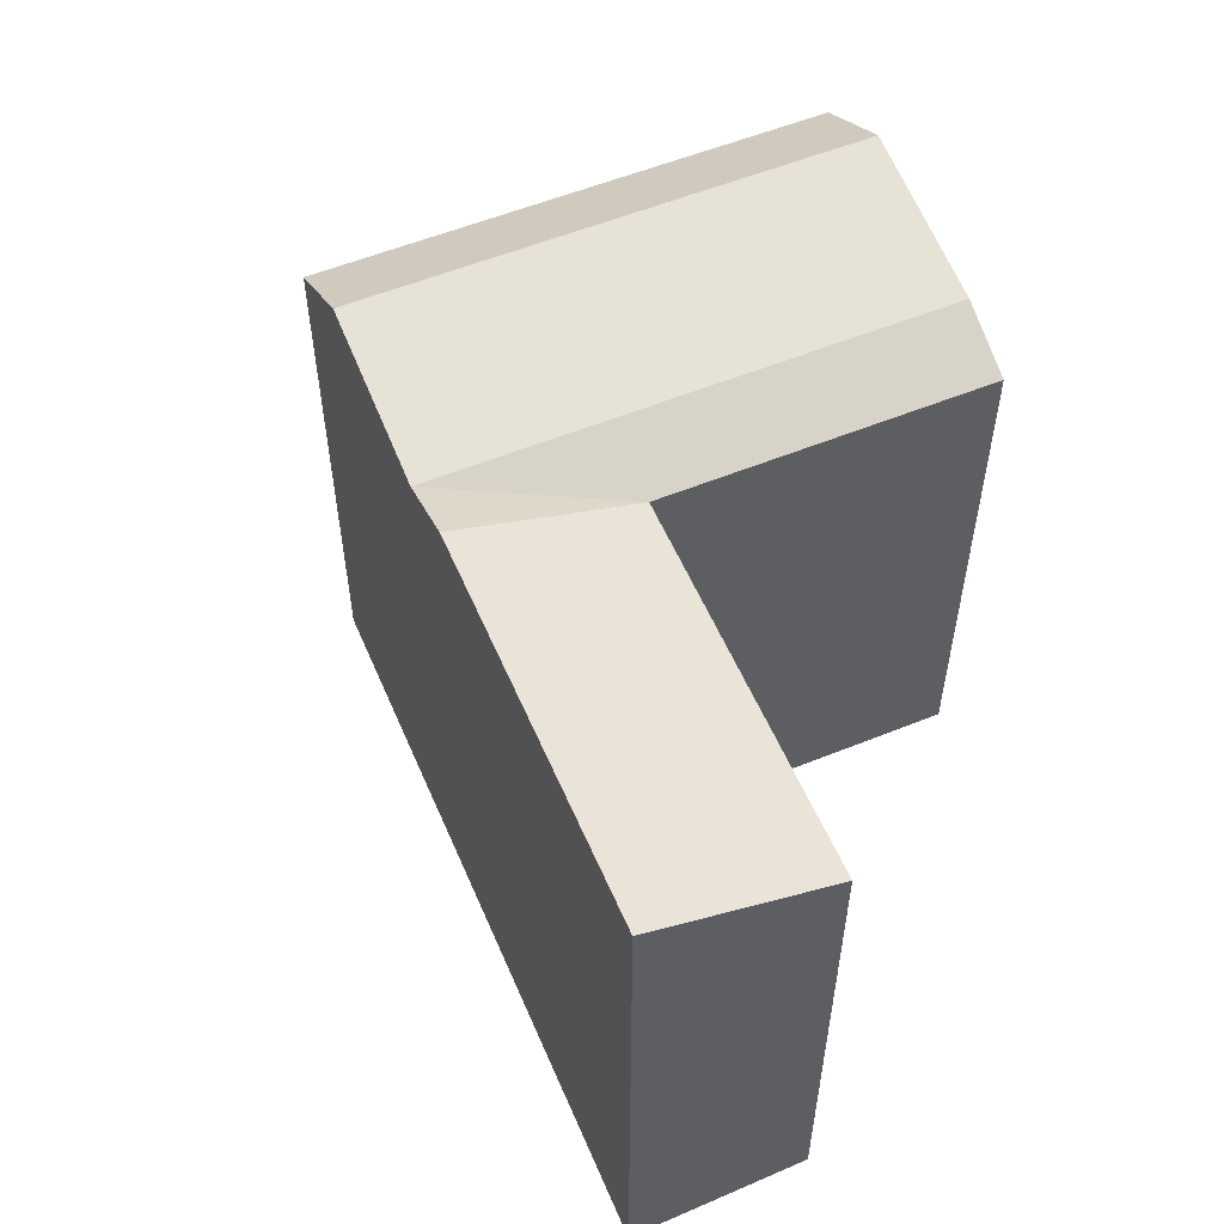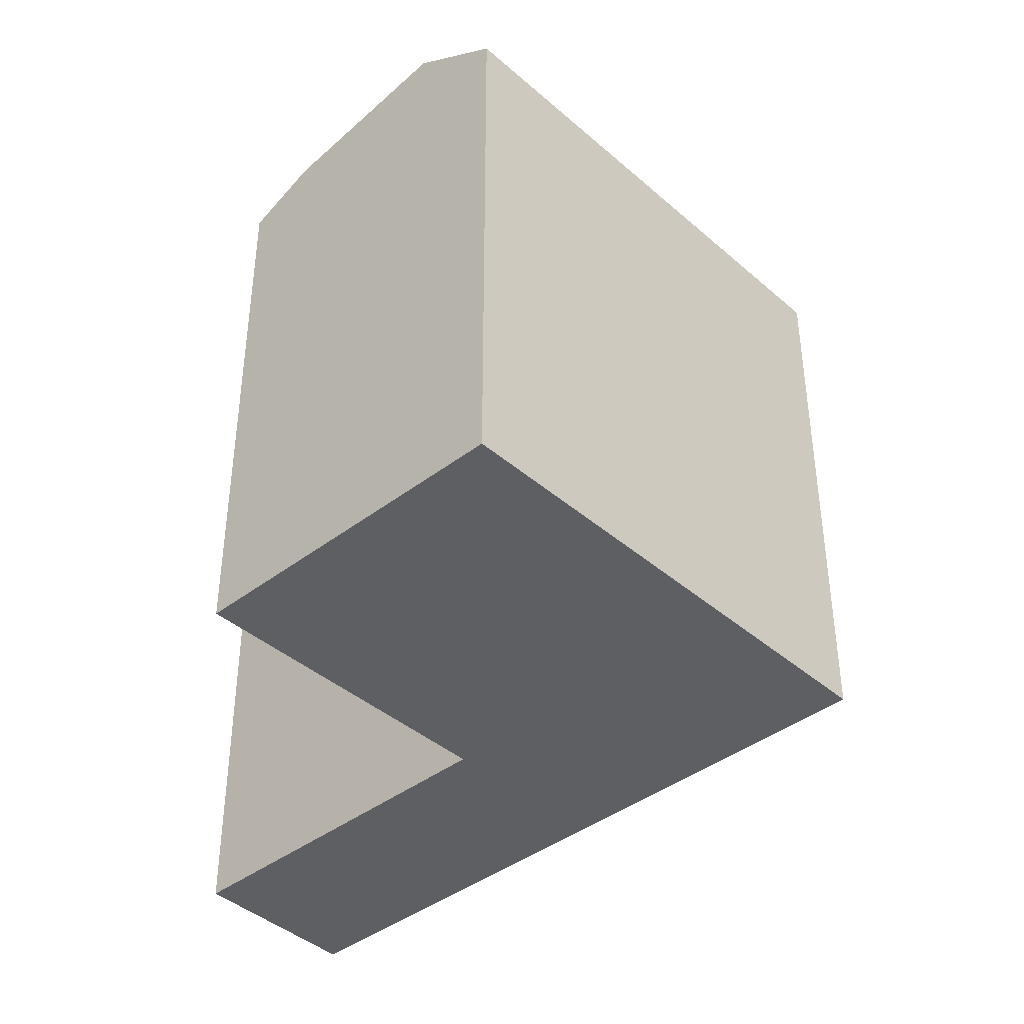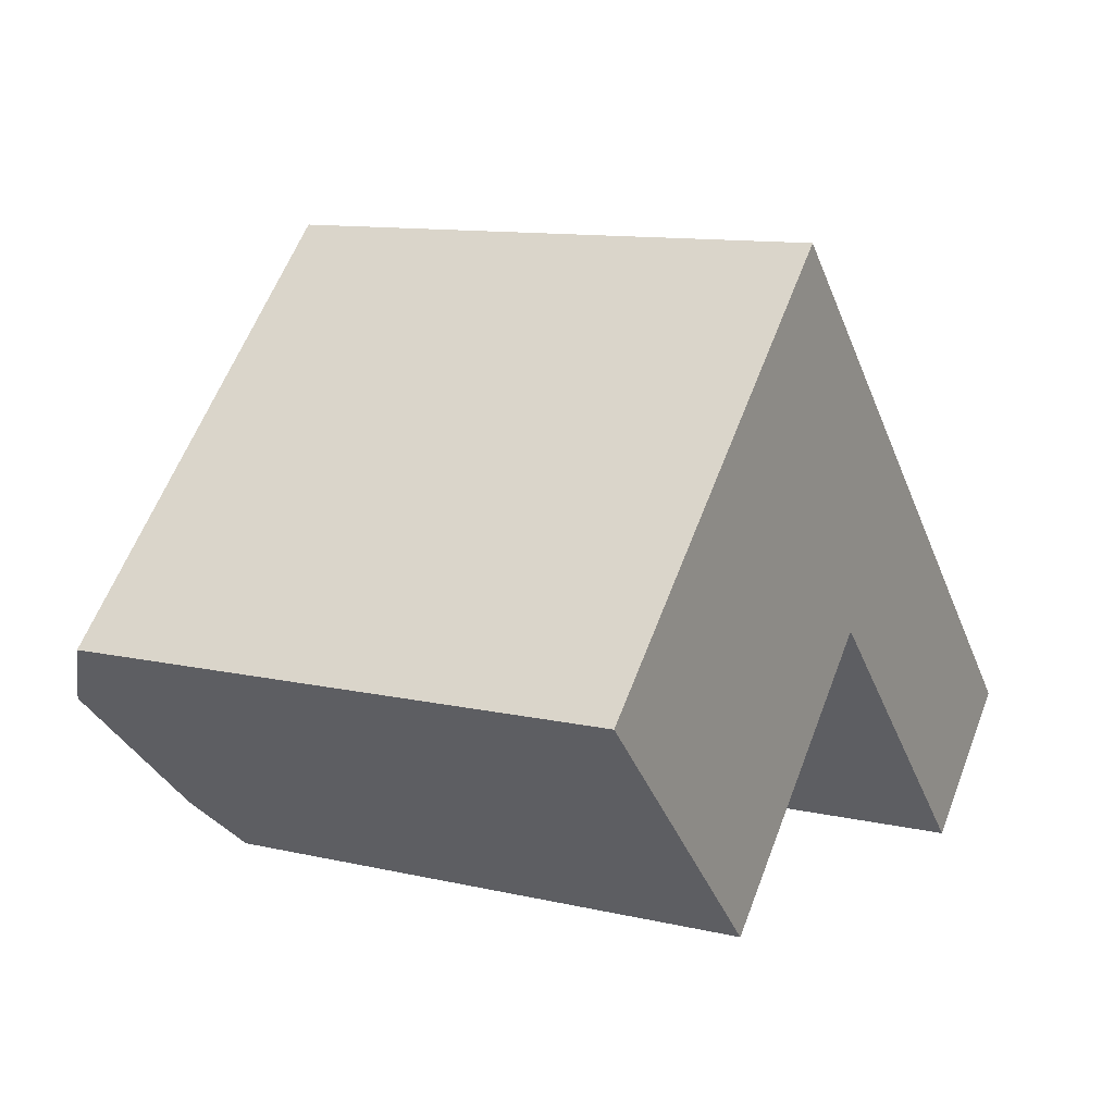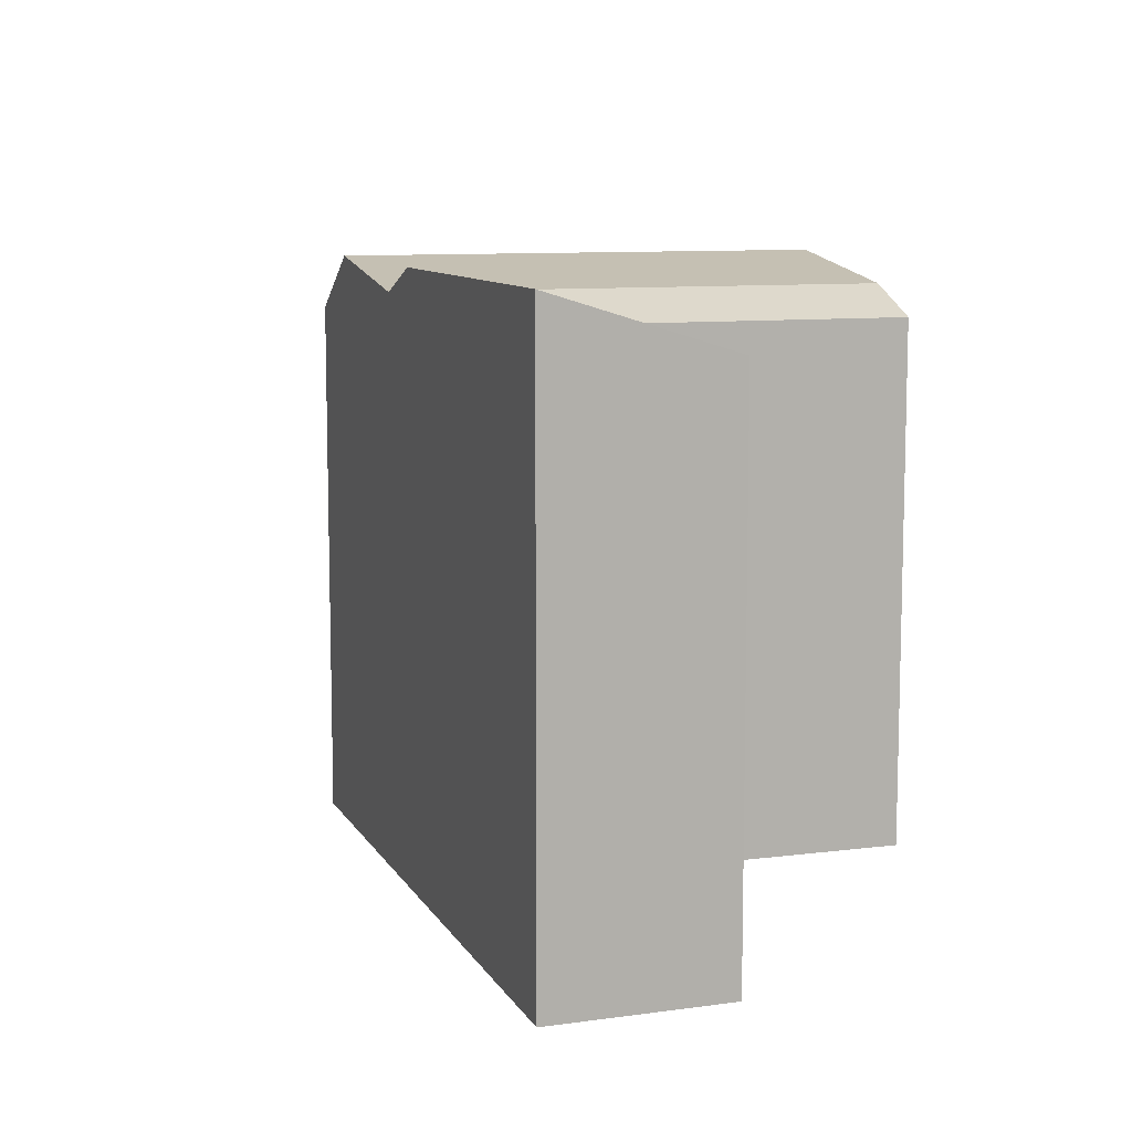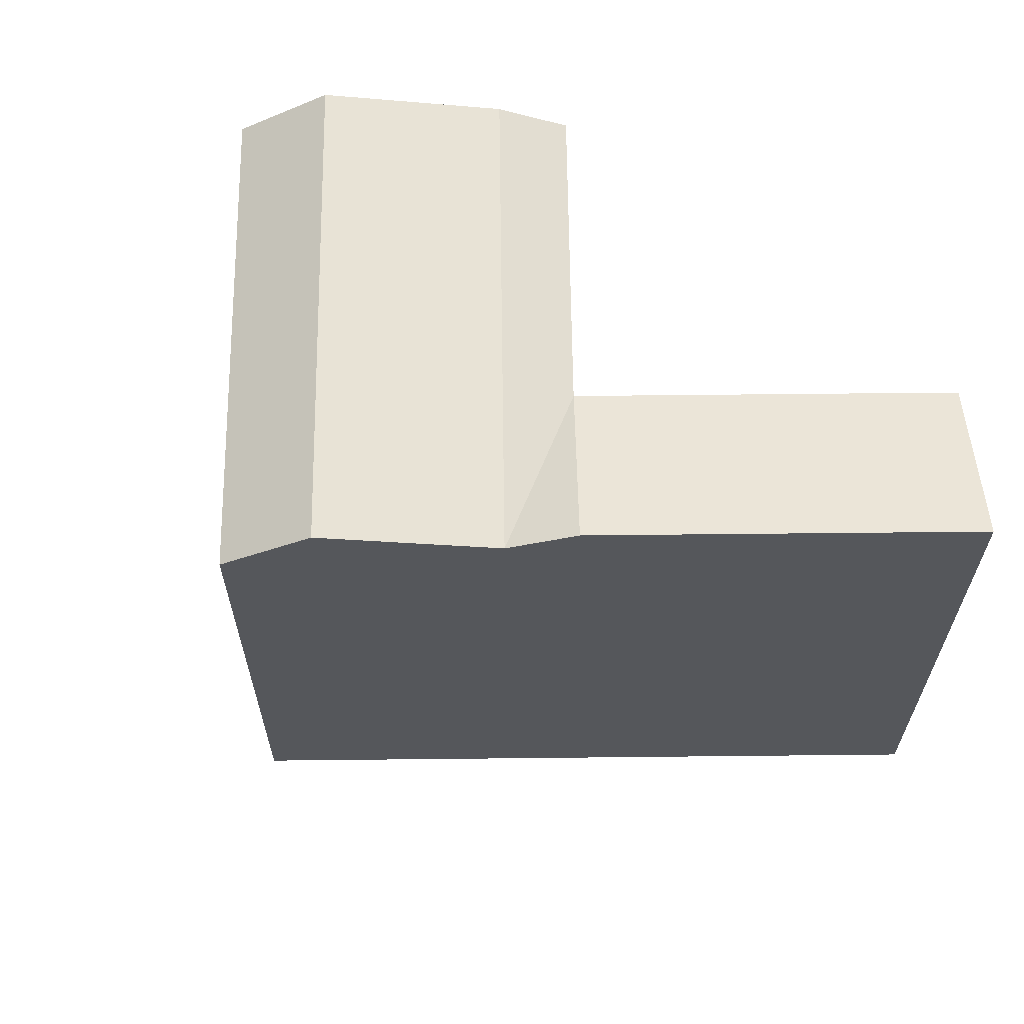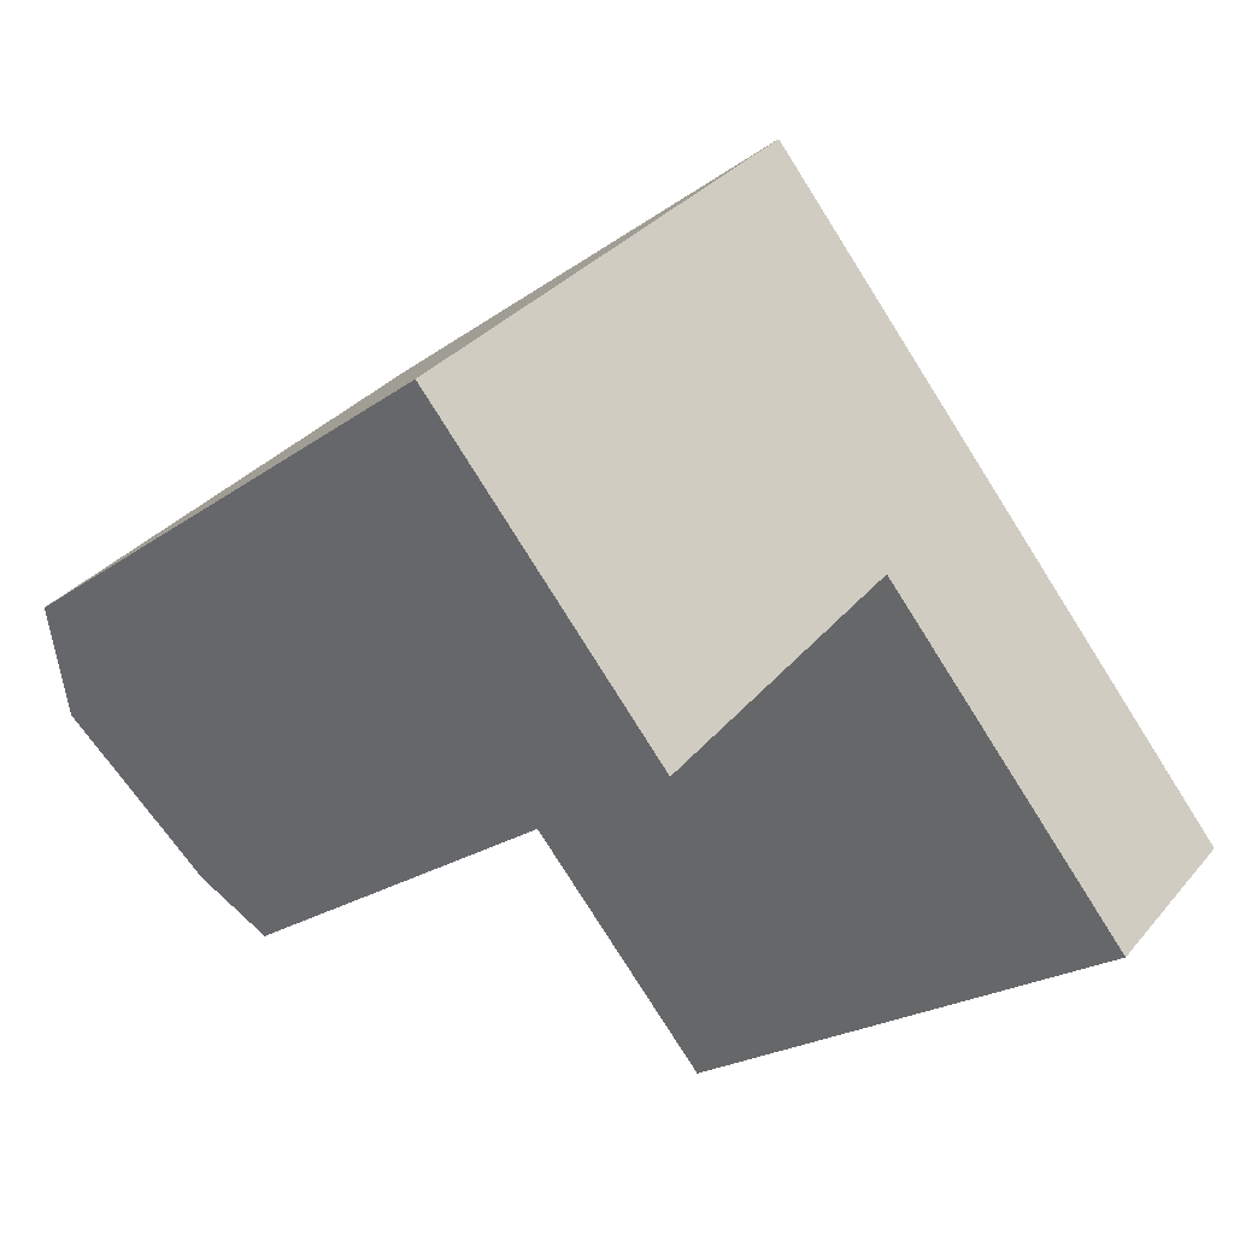
<metadata>
{"format":"obj","ext":"obj","renderer":"f3d","projection":"perspective","resolution":1024,"background":"white","views":[{"elev":56.0,"azim":112.8,"up":"+Y"},{"elev":-40.6,"azim":-90.8,"up":"+Y"},{"elev":11.3,"azim":-60.5,"up":"+Z"},{"elev":9.6,"azim":117.4,"up":"+Y"},{"elev":63.4,"azim":45.2,"up":"+Y"},{"elev":-23.0,"azim":-39.9,"up":"+Z"}]}
</metadata>
<code>
v  20.61 -2.274e-16 3.713
v  25.25 6.08e-16 -9.929
v  29.8 3.508e-16 -5.729
v  16.17 3.614e-17 -0.5902
v  18.94 -3.327e-16 5.434
v  14.66 -6.024e-16 9.837
v  12.47 -7.402e-16 12.09
v  8.118 5.143e-16 -8.399
v  8.032 -4.767e-16 7.785
v  0 0 0
v  6.45 4.087e-16 -6.674
v  2.182 1.382e-16 -2.257
v  12.47 18.39 12.09
v  29.8 20.31 -5.73
v  18.94 19.41 5.433
v  20.61 20.31 3.713
v  14.66 20.34 9.837
v  6.451 19.41 -6.674
v  0.0003916 18.39 -0.0005827
v  2.182 20.34 -2.258
v  8.118 18.39 -8.4
v  8.032 18.39 7.784
v  16.17 18.39 -0.5908
v  25.25 18.39 -9.929
v  10.22 20.34 5.533
v  14.5 19.41 1.129
g defaultobject
f 1 2 3
f 2 1 4
f 4 1 5
f 4 5 6
f 4 6 7
f 4 7 8
f 8 7 9
f 8 9 10
f 8 10 11
f 11 10 12
f 6 13 7
f 13 6 5
f 13 5 1
f 13 1 3
f 13 3 14
f 13 14 15
f 15 14 16
f 17 13 15
f 18 19 20
f 19 18 21
f 19 21 8
f 19 8 11
f 19 11 12
f 19 12 10
f 13 9 7
f 9 13 10
f 10 13 22
f 10 22 19
f 23 2 4
f 2 23 24
f 2 14 3
f 14 2 24
f 8 23 4
f 23 8 21
f 15 25 17
f 25 15 20
f 20 15 26
f 20 26 18
f 17 22 13
f 22 17 25
f 22 25 19
f 19 25 20
f 24 16 14
f 16 24 23
f 15 16 23
f 23 26 15
f 26 23 18
f 18 23 21

</code>
